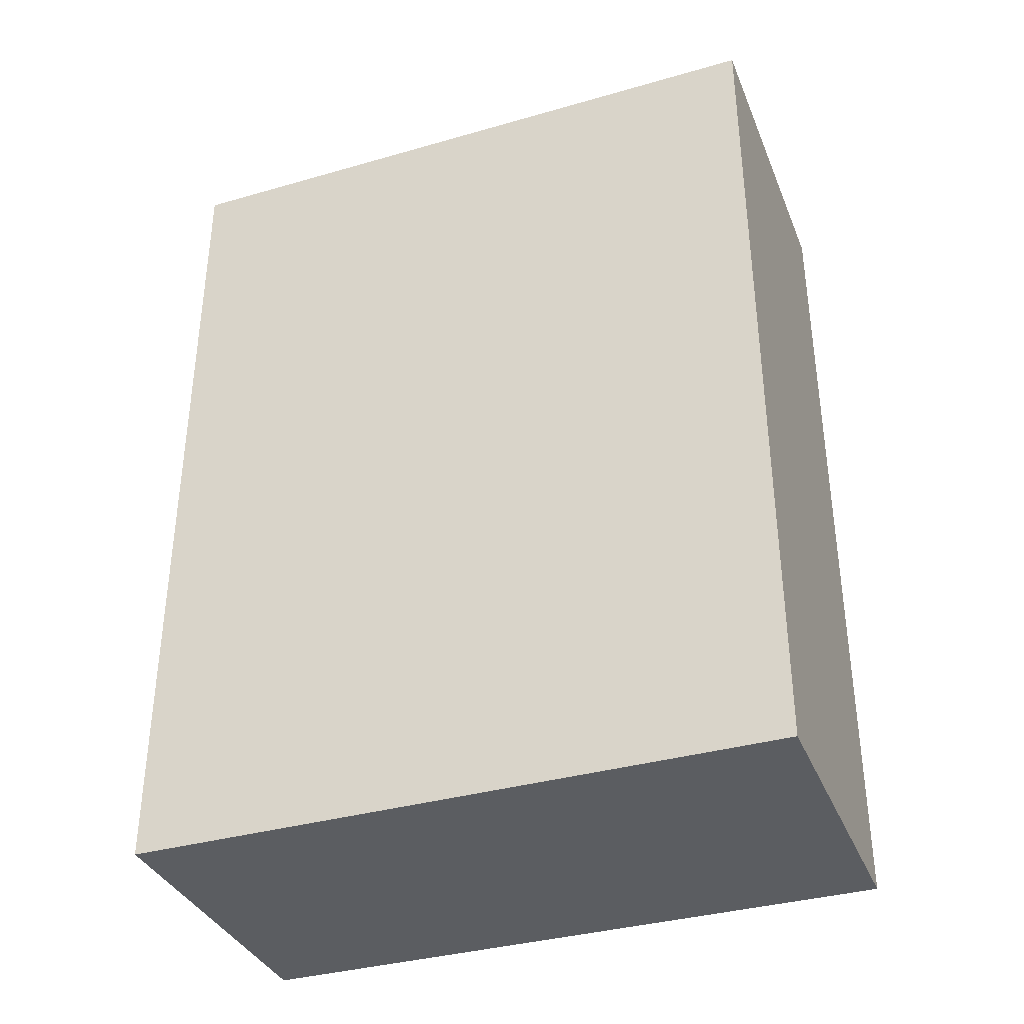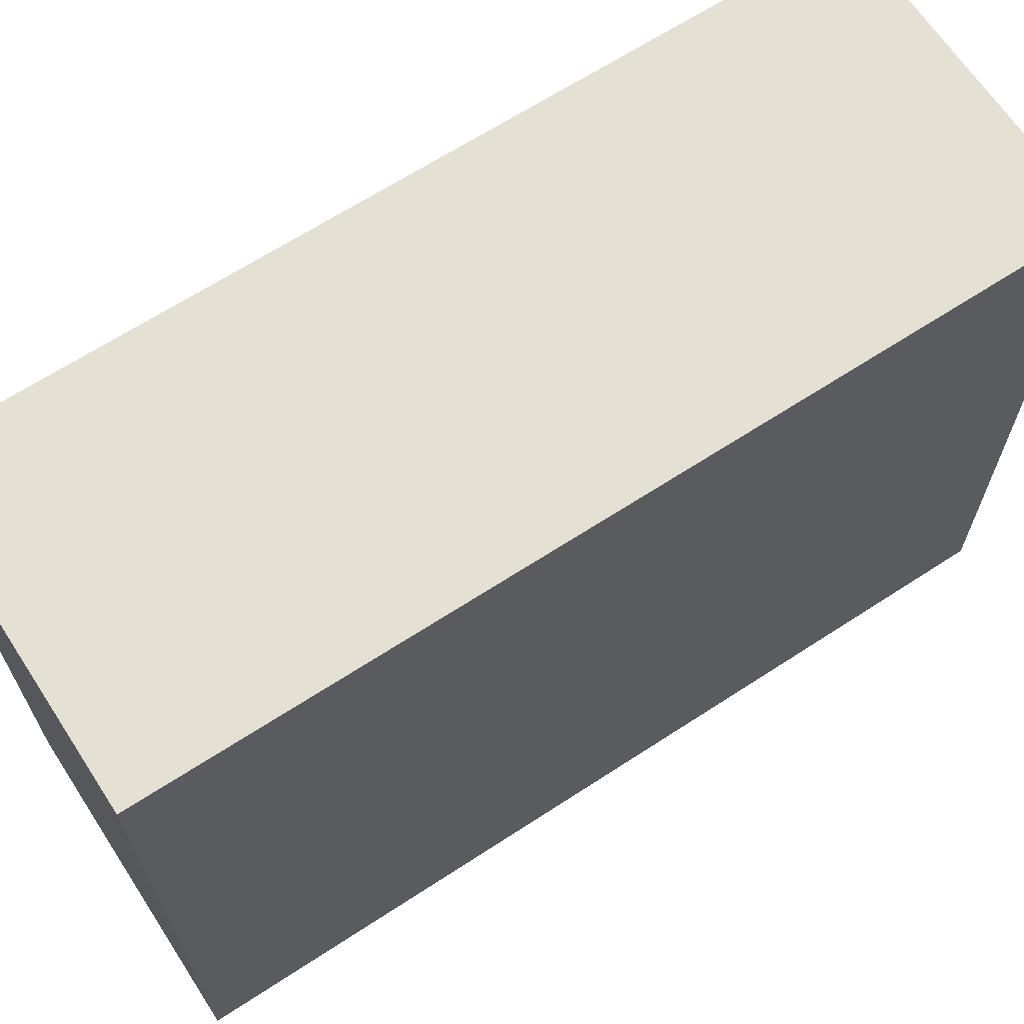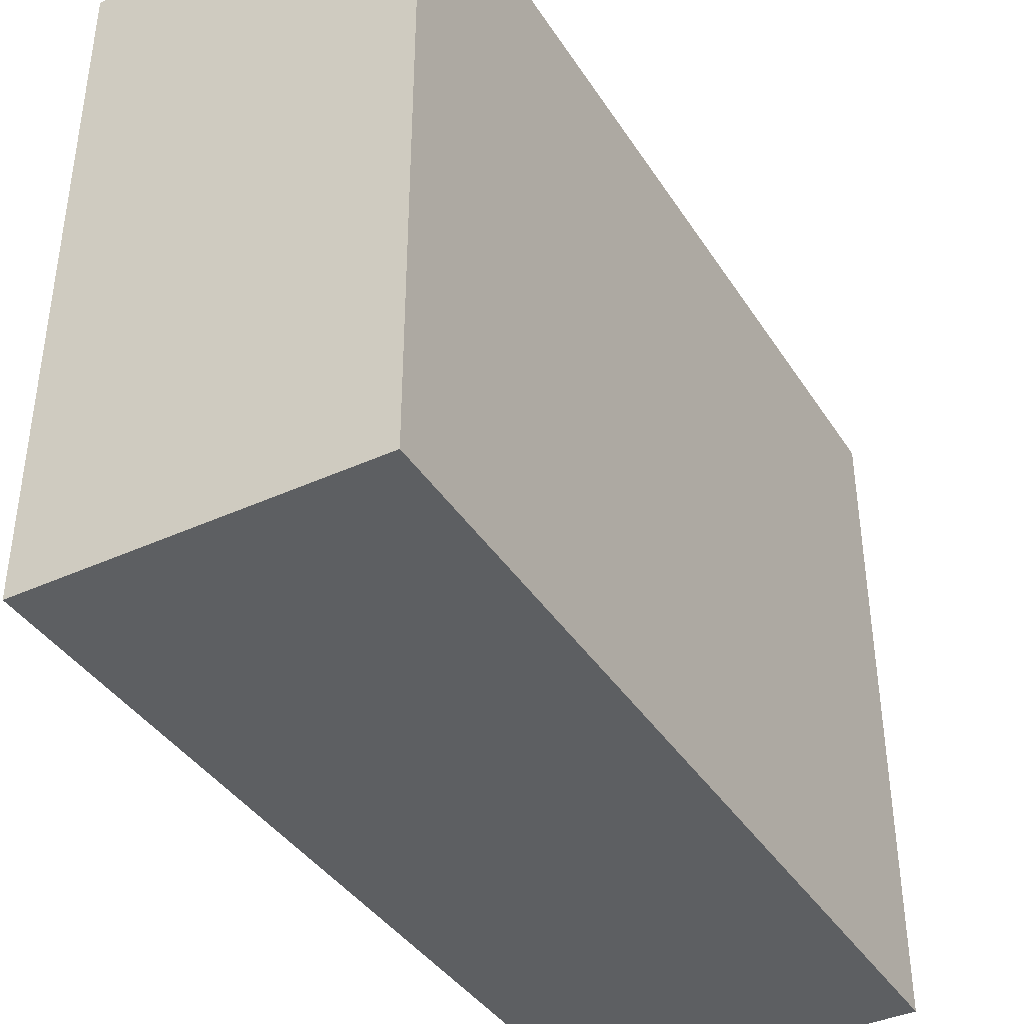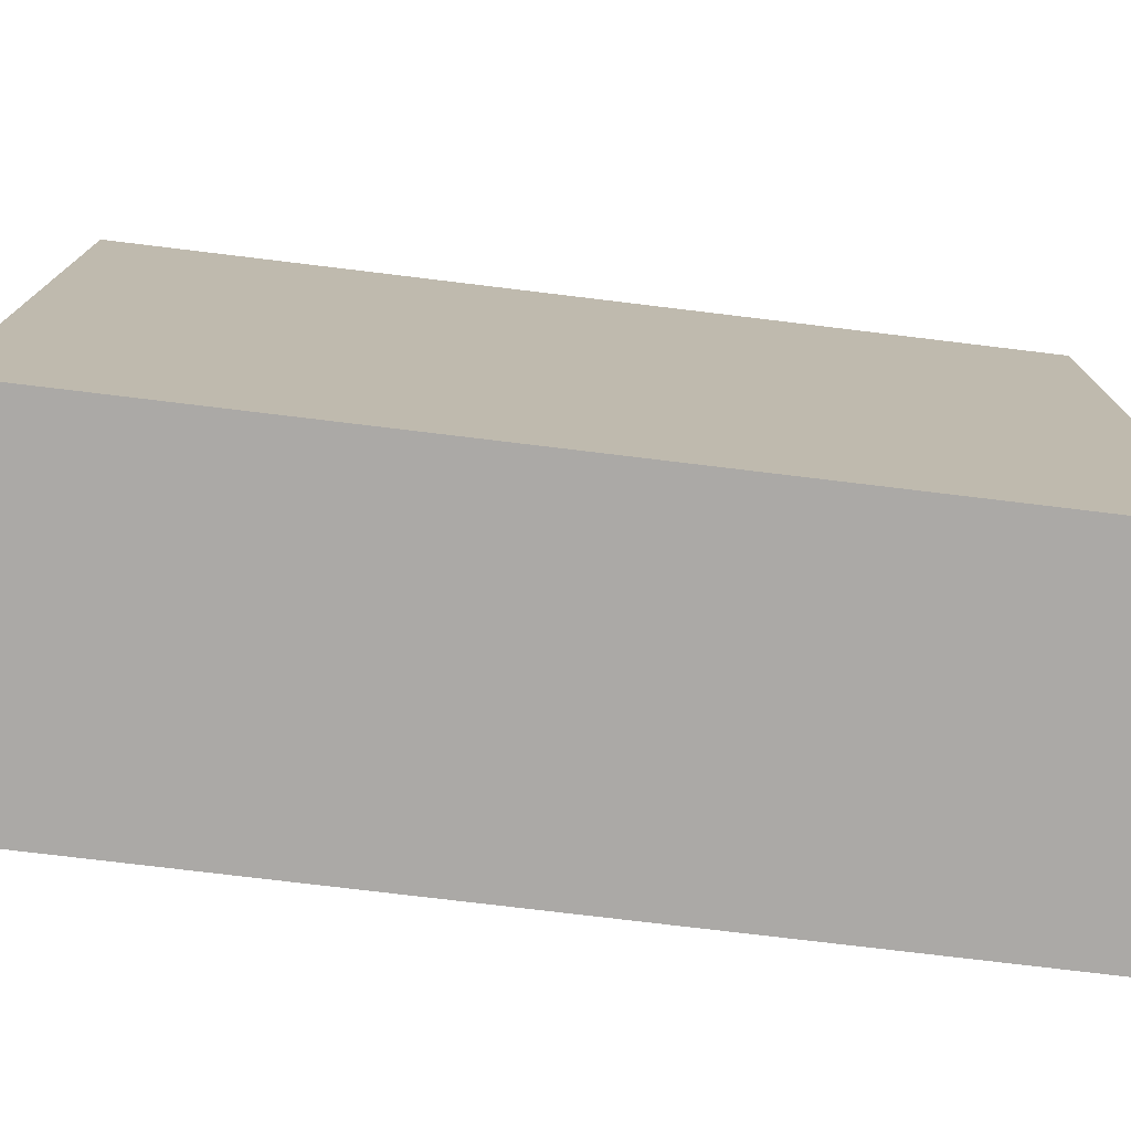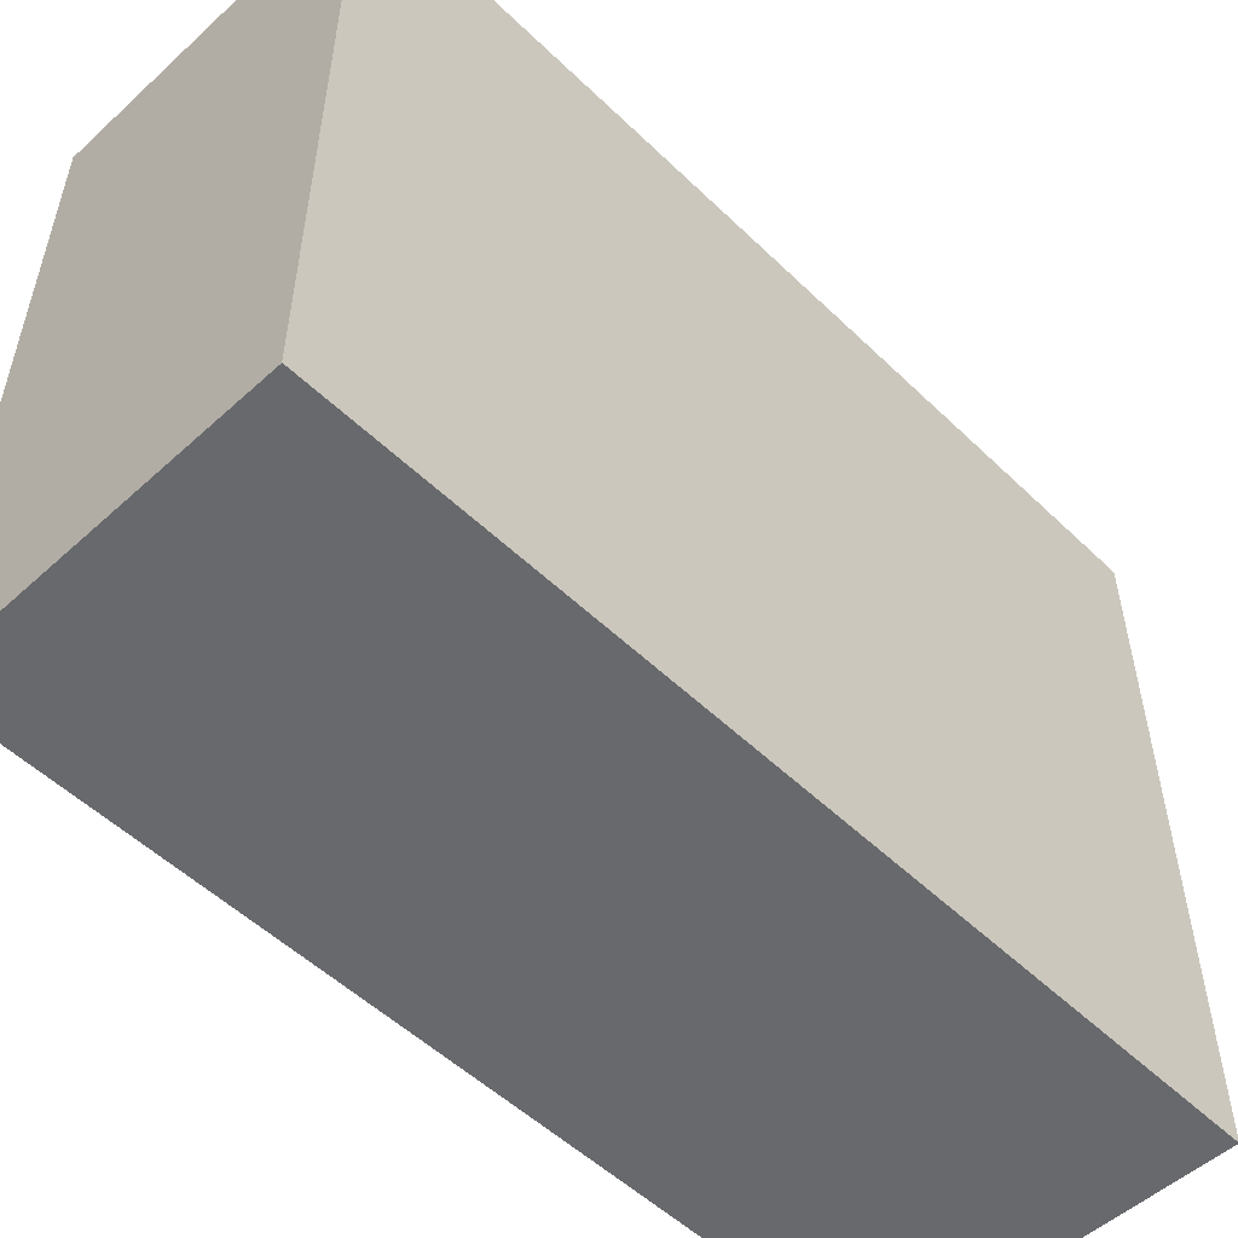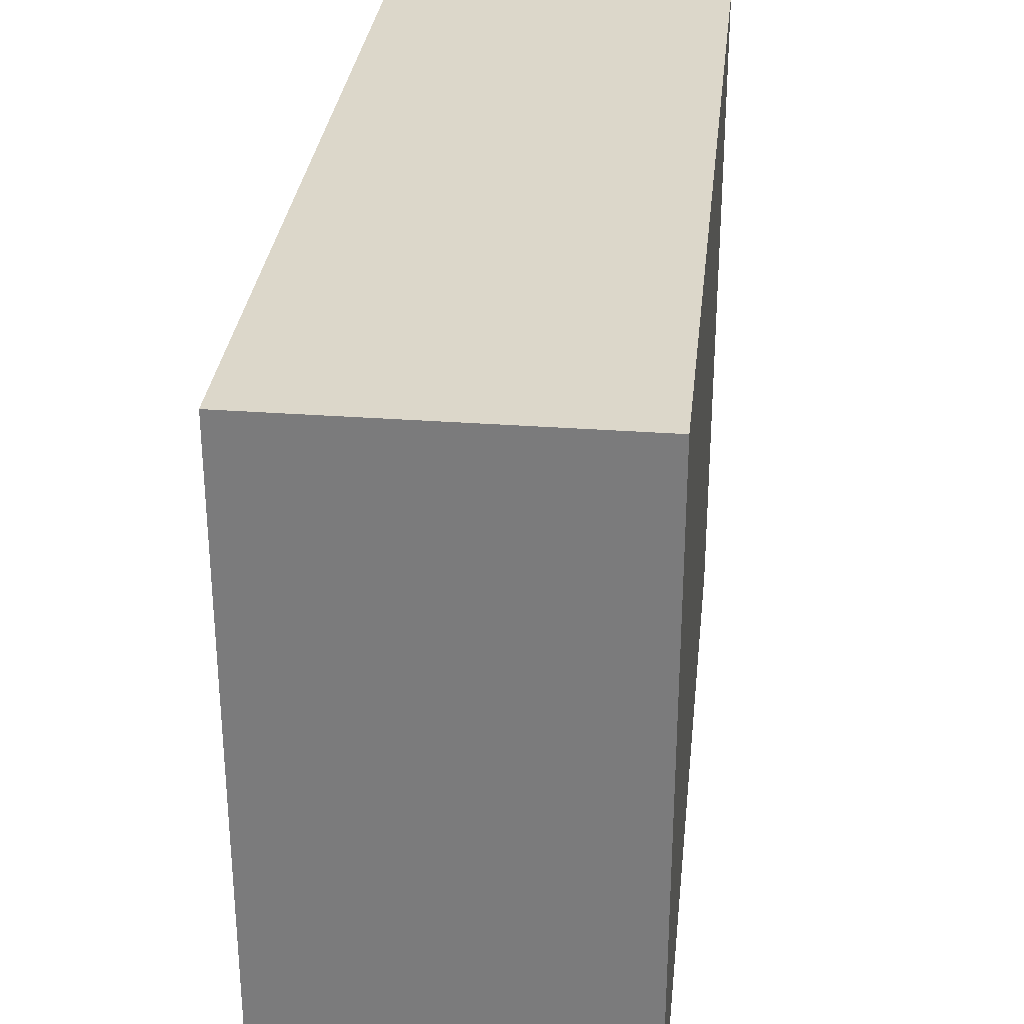
<metadata>
{"format":"obj","ext":"obj","renderer":"f3d","projection":"perspective","resolution":1024,"background":"white","views":[{"elev":-36.0,"azim":110.6,"up":"+Y"},{"elev":66.1,"azim":56.8,"up":"+Z"},{"elev":-39.6,"azim":-150.4,"up":"+Z"},{"elev":-75.5,"azim":83.1,"up":"+Z"},{"elev":-52.8,"azim":44.2,"up":"+Z"},{"elev":30.7,"azim":-173.9,"up":"+Z"}]}
</metadata>
<code>
v 0.5882 0.2655 0.7199
v 0.5882 0.3455 0.7199
v 0.6182 0.3455 0.7199
v 0.6182 0.2655 0.7199
v 0.6182 0.3455 0.7799
v 0.5882 0.3455 0.7799
v 0.5882 0.2655 0.7799
v 0.6182 0.2655 0.7799
v 0.6182 0.3455 0.7199
v 0.6182 0.3455 0.7799
v 0.6182 0.2655 0.7799
v 0.6182 0.2655 0.7199
v 0.5882 0.2655 0.7799
v 0.5882 0.3455 0.7799
v 0.5882 0.3455 0.7199
v 0.5882 0.2655 0.7199
v 0.6182 0.2655 0.7799
v 0.5882 0.2655 0.7799
v 0.5882 0.2655 0.7199
v 0.6182 0.2655 0.7199
v 0.5882 0.3455 0.7199
v 0.5882 0.3455 0.7799
v 0.6182 0.3455 0.7799
v 0.6182 0.3455 0.7199
f 1 2 3
f 1 3 4
f 5 6 7
f 5 7 8
f 9 10 11
f 9 11 12
f 13 14 15
f 13 15 16
f 17 18 19
f 17 19 20
f 21 22 23
f 21 23 24

</code>
